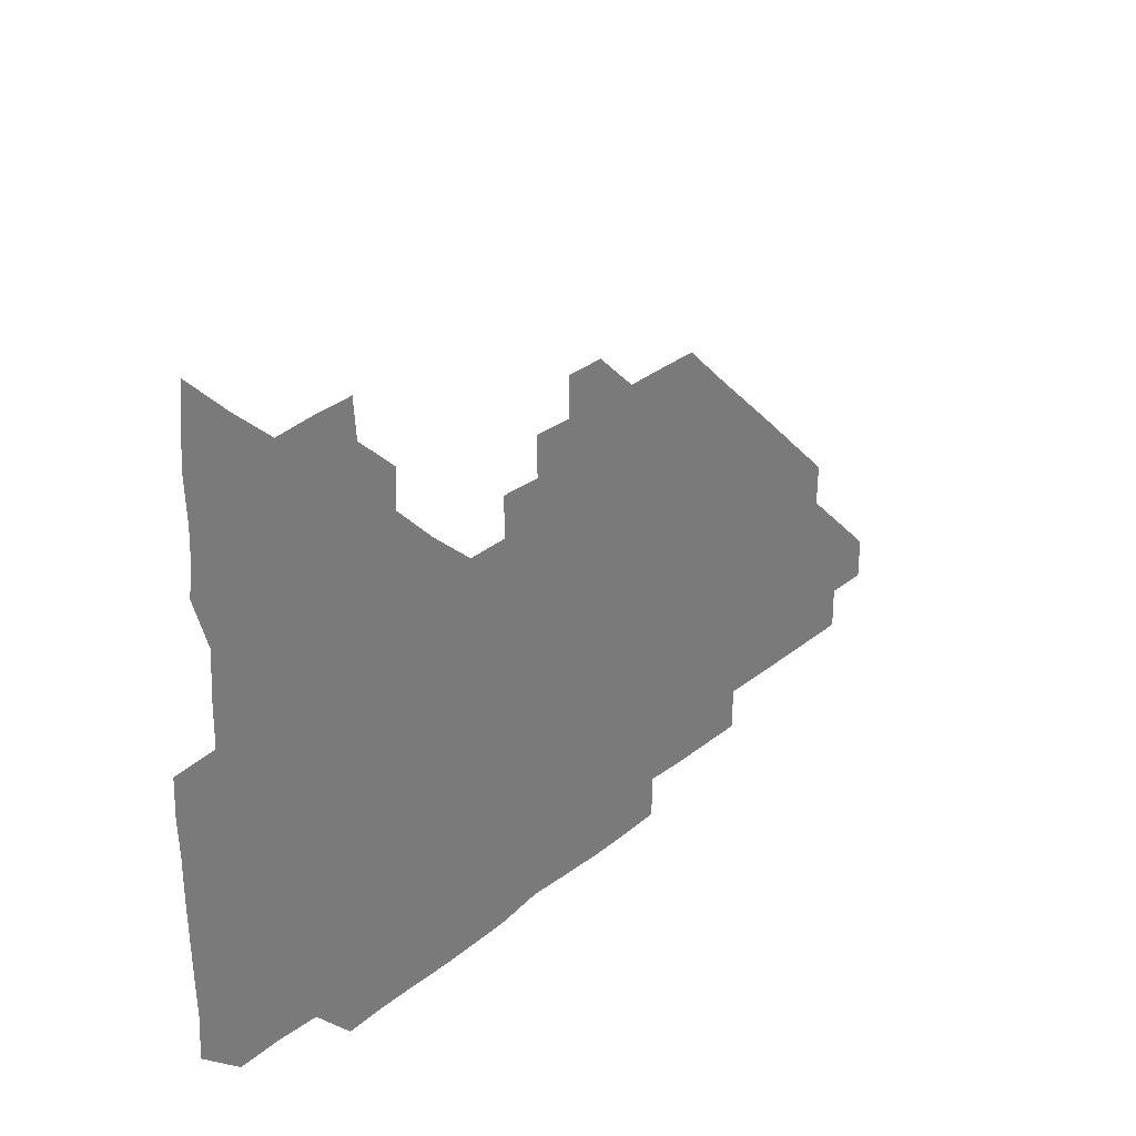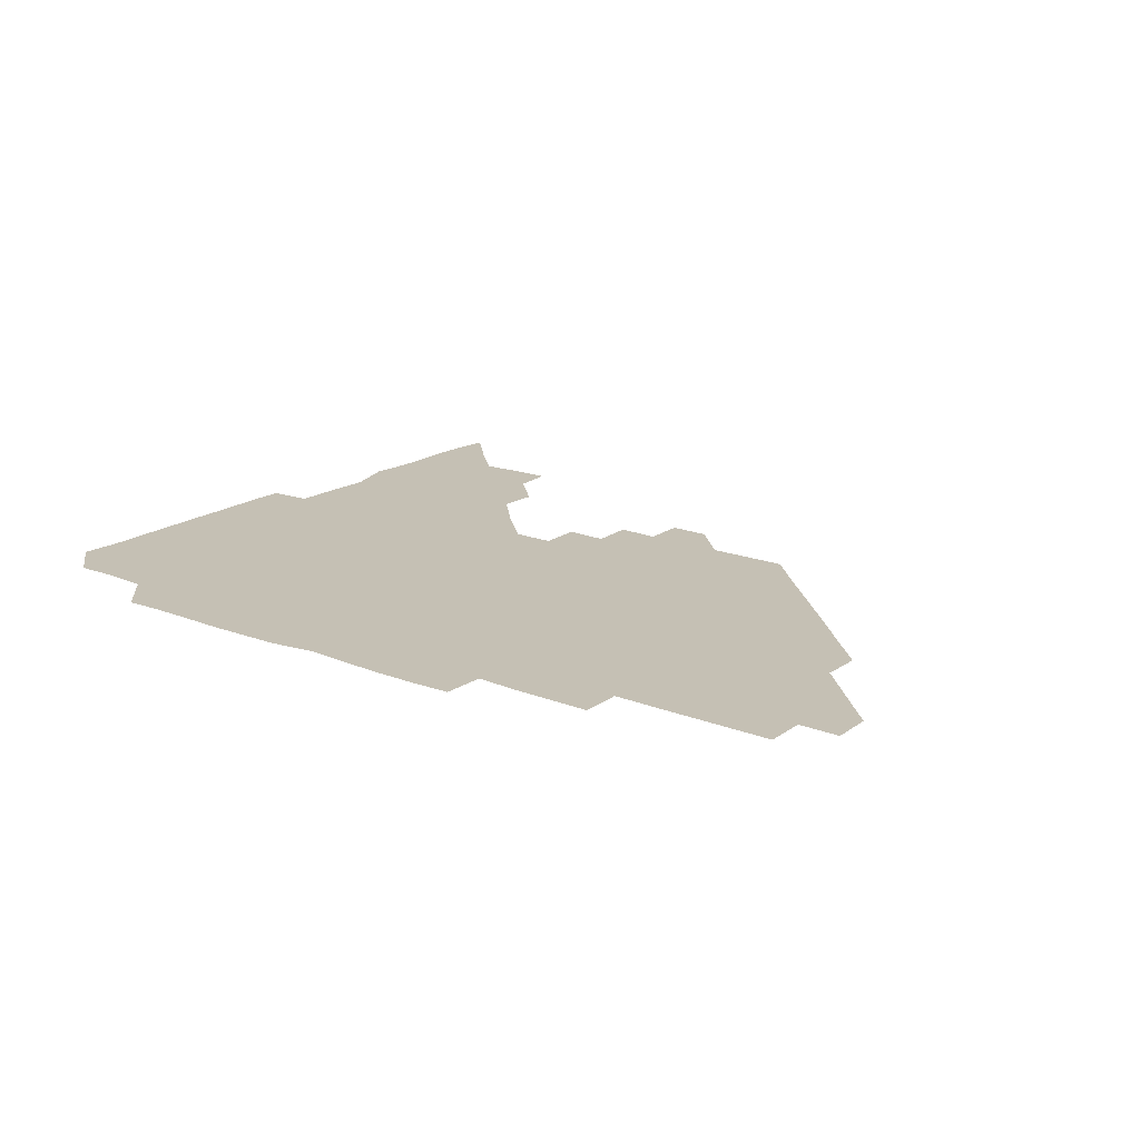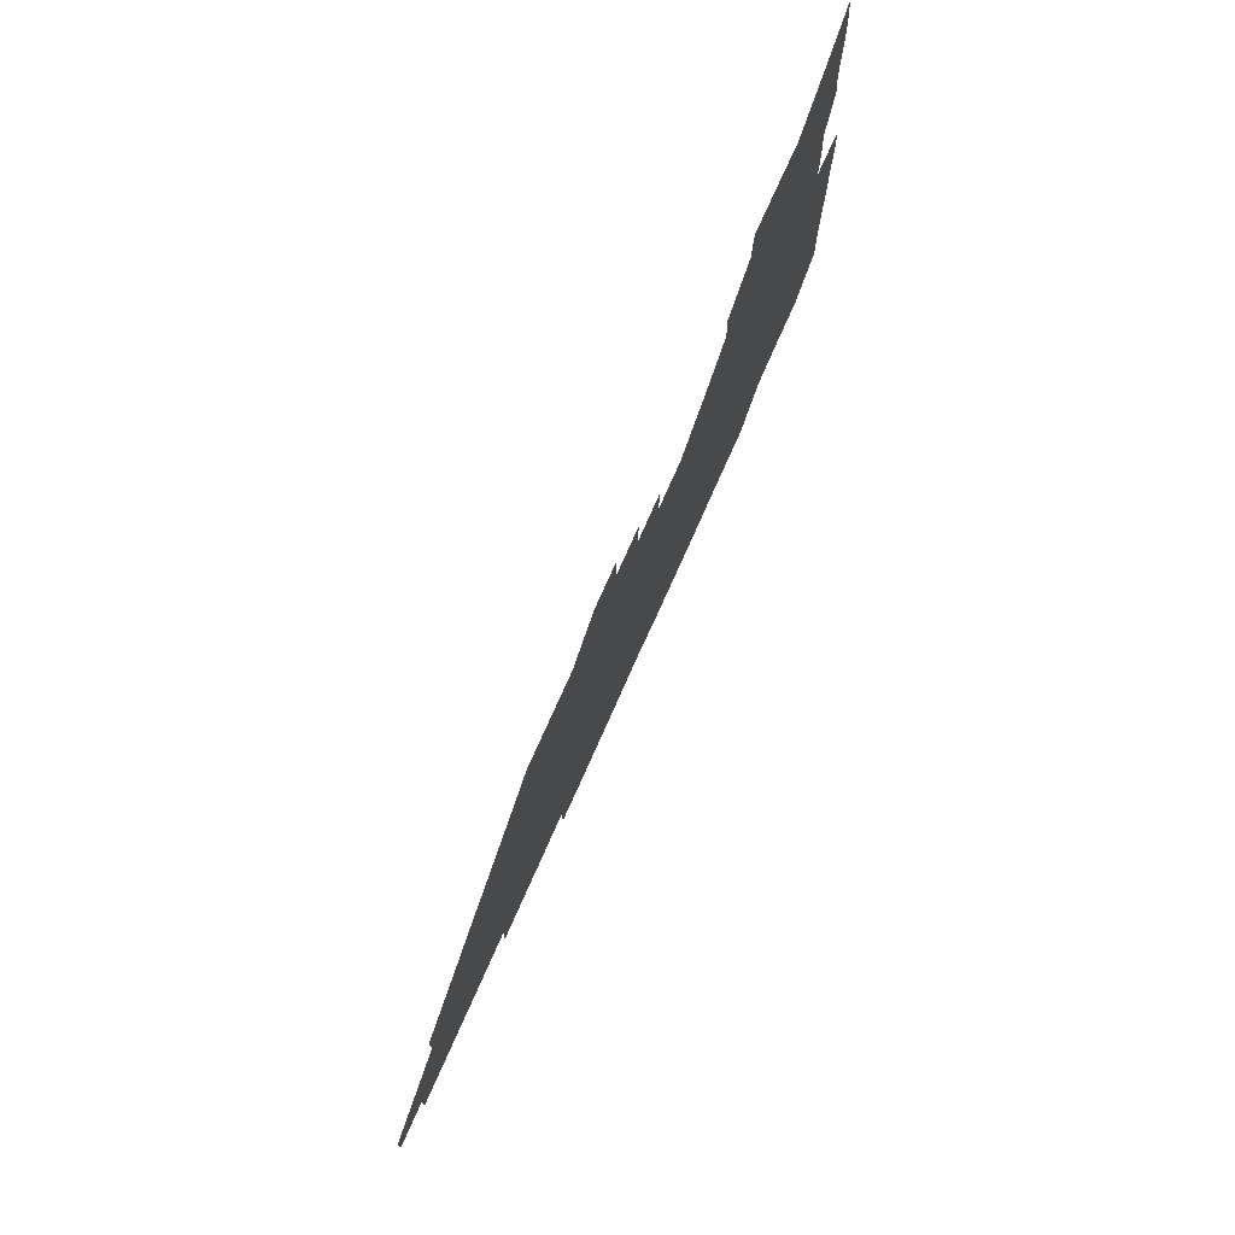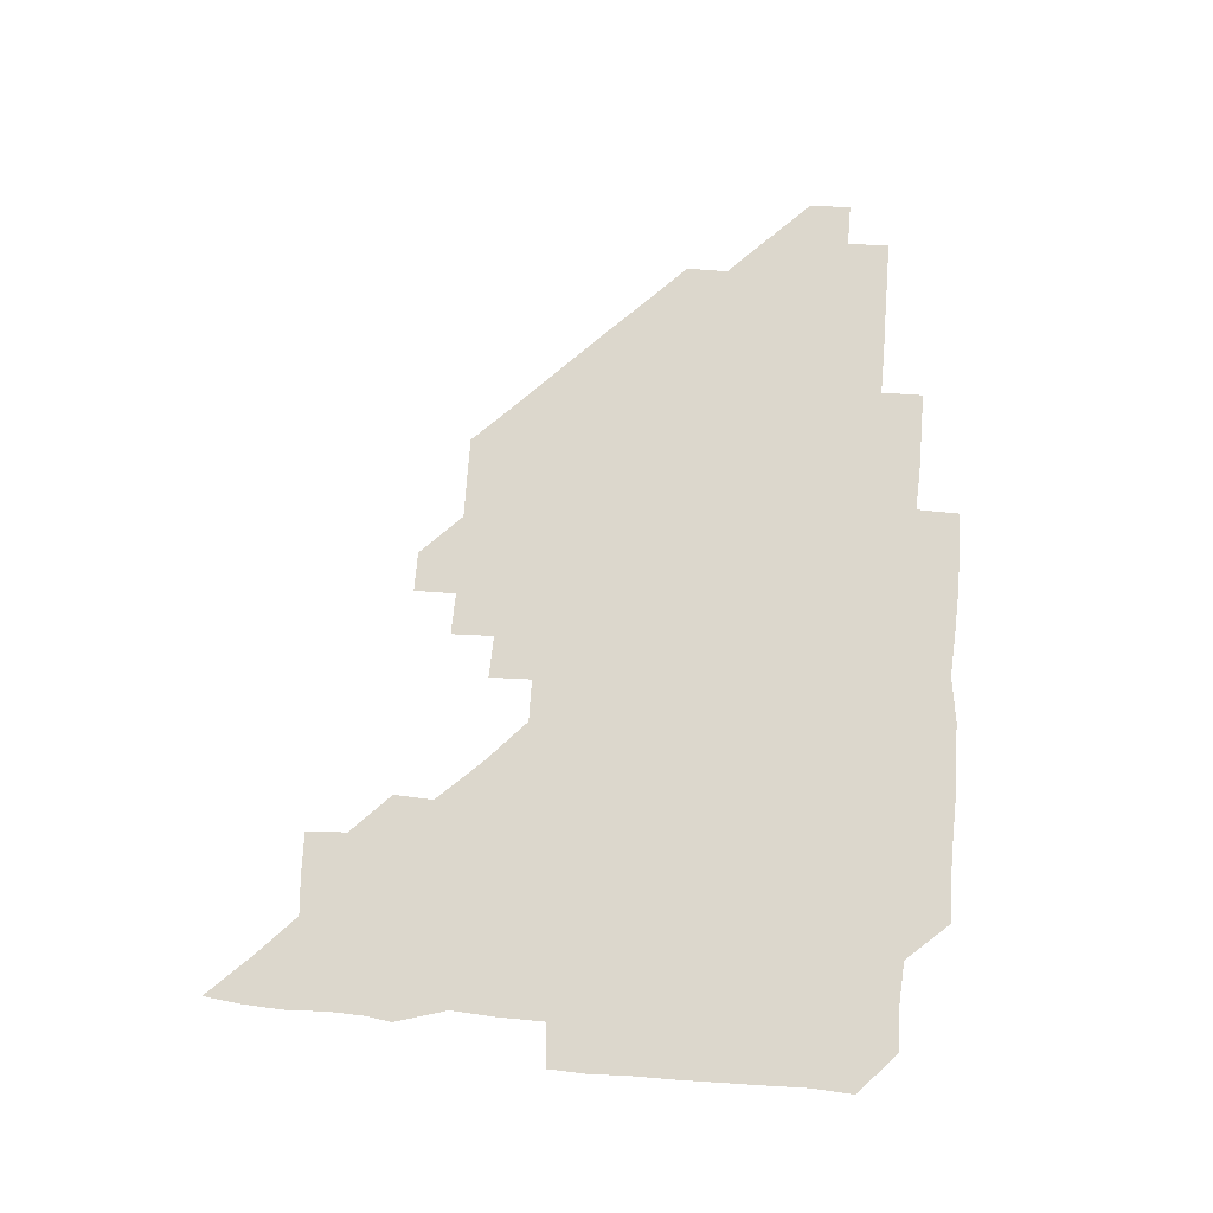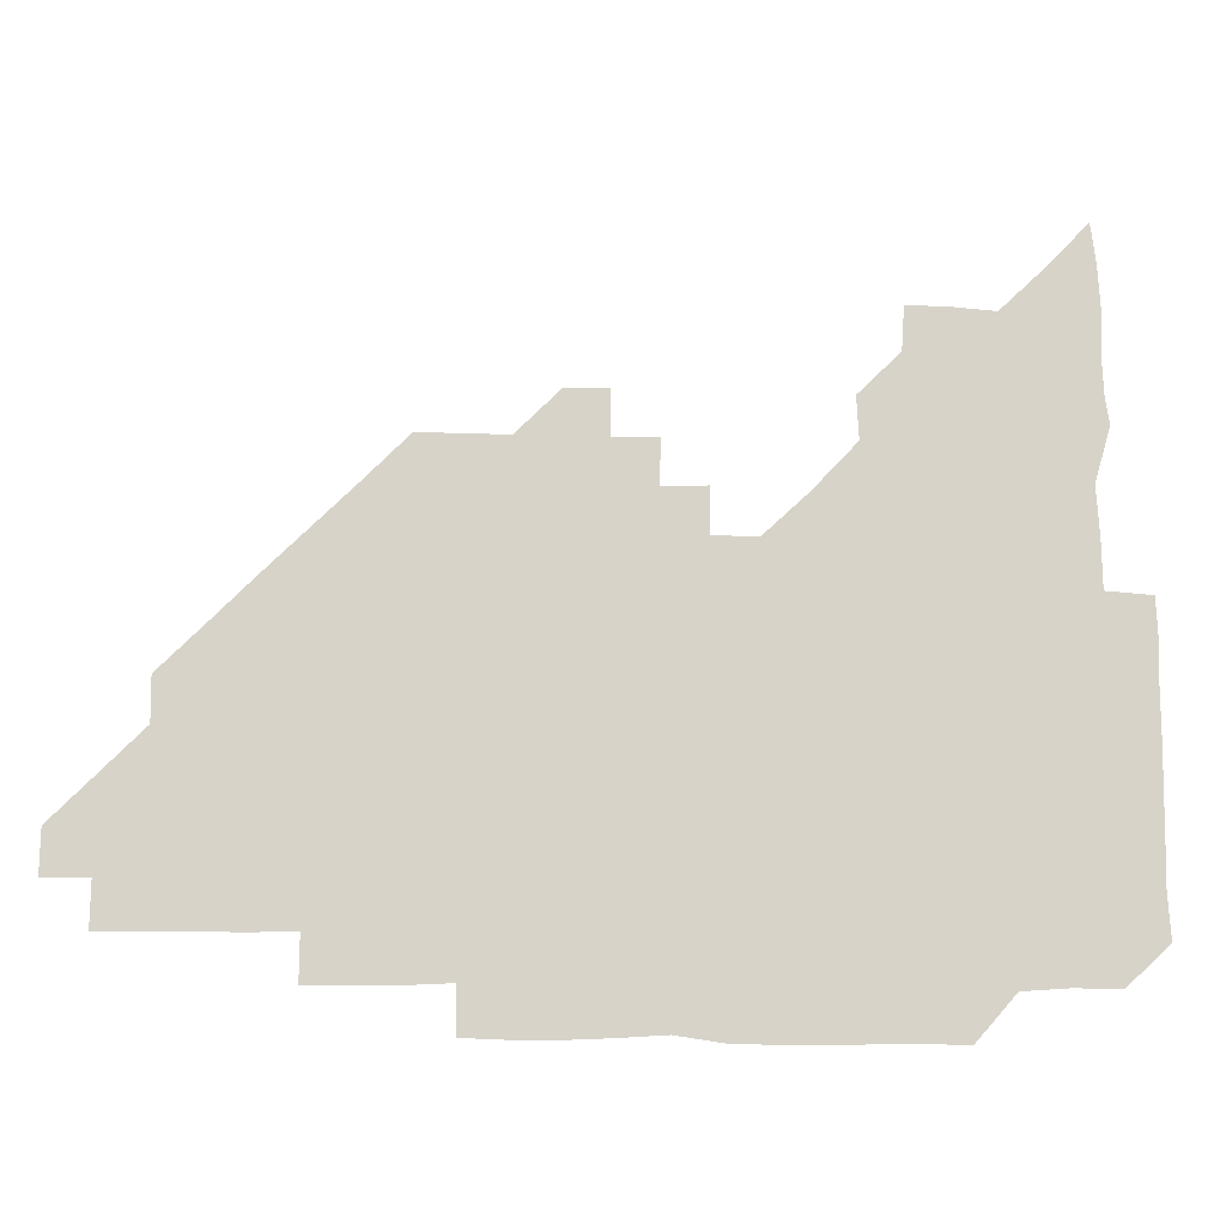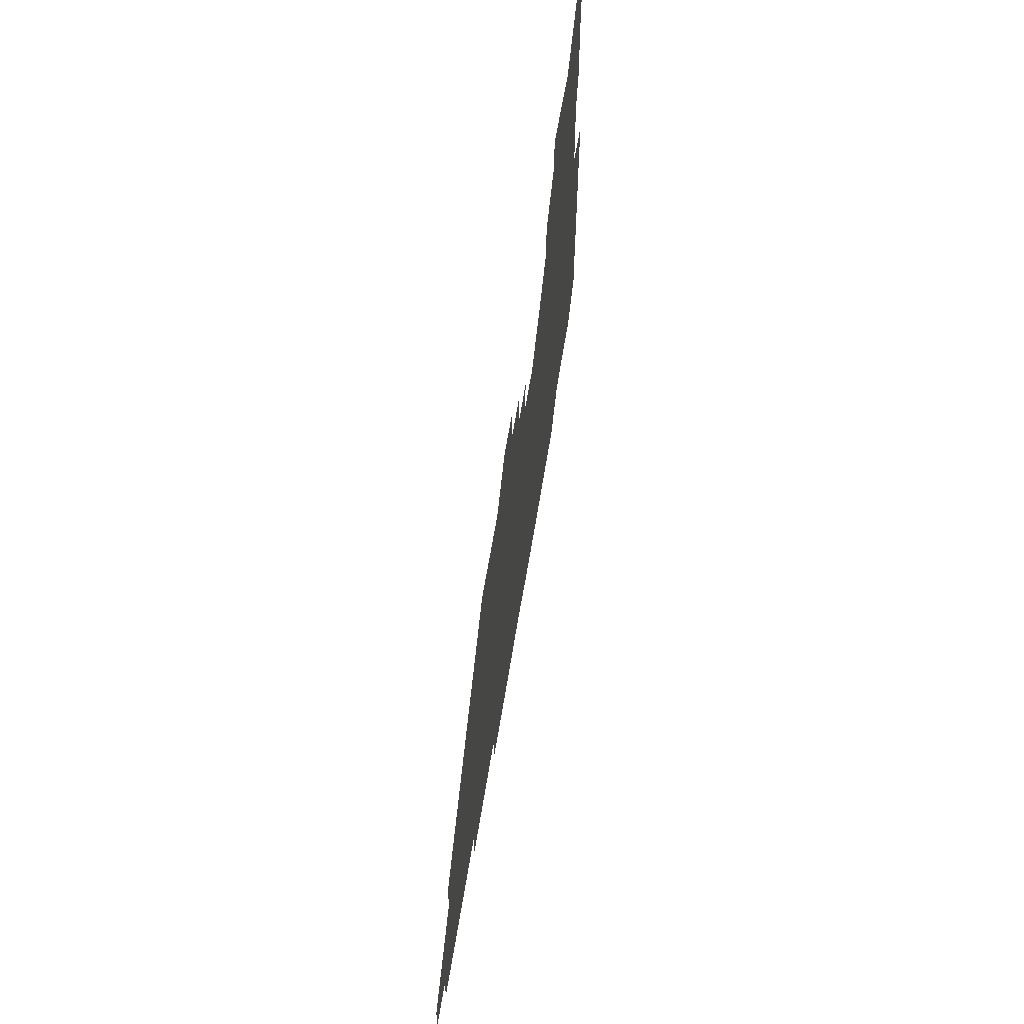
<metadata>
{"format":"obj","ext":"obj","renderer":"f3d","projection":"perspective","resolution":1024,"background":"white","views":[{"elev":32.1,"azim":-48.2,"up":"+Y"},{"elev":18.2,"azim":37.1,"up":"+Z"},{"elev":76.9,"azim":114.1,"up":"+Y"},{"elev":72.8,"azim":-85.7,"up":"+Z"},{"elev":-12.3,"azim":175.6,"up":"+Y"},{"elev":62.5,"azim":99.2,"up":"+Y"}]}
</metadata>
<code>
v 269.7 194.8 0
v 270.7 209.7 0
v 270.4 224.9 0
v 270.2 240.2 0
v 270.1 255.5 0
v 270.2 271 0
v 269.7 286 0
v 270.4 299.8 0
v 284.5 180.8 0
v 286.4 196.3 0
v 286.5 211.2 0
v 286.7 226.2 0
v 286.5 241.1 0
v 286.1 256 0
v 286.7 271 0
v 286.6 286 0
v 286.1 300.9 0
v 286.4 317.5 0
v 287.5 334.2 0
v 282 353.2 0
v 283.5 362.7 0
v 284 375.4 0
v 283.4 390.8 0
v 284.3 405.1 0
v 286 418.9 0
v 299.9 181.1 0
v 301.4 196.4 0
v 301.9 211.6 0
v 301.8 226.4 0
v 301.3 241.1 0
v 301.2 256.1 0
v 302 271.2 0
v 301.8 286 0
v 301.2 300.8 0
v 301 315.6 0
v 301.8 330.5 0
v 303.6 346.8 0
v 302.6 362 0
v 299.8 376.8 0
v 300.8 390 0
v 301.3 402.9 0
v 316.2 180 0
v 316.4 196.4 0
v 316.3 211.3 0
v 316.2 226.2 0
v 316.2 241.1 0
v 316 256 0
v 316.6 271.2 0
v 316.5 286 0
v 316.2 300.9 0
v 316.6 315.7 0
v 316.6 330.4 0
v 316.5 345.8 0
v 317.3 360.4 0
v 317.4 375.4 0
v 315.9 389 0
v 330 164.3 0
v 331.6 181.9 0
v 331.4 196.4 0
v 331.2 211.2 0
v 330.7 225.8 0
v 330.9 241 0
v 330.7 255.8 0
v 331.7 271.3 0
v 331.6 286.1 0
v 331.4 300.9 0
v 331.4 315.8 0
v 331.4 330.6 0
v 331 345.9 0
v 331.9 360.3 0
v 332 375 0
v 330.1 390 0
v 344.7 164.8 0
v 346.4 181.3 0
v 346.5 196.5 0
v 346 211 0
v 346 226 0
v 345.6 240.8 0
v 346 256 0
v 346.6 271.2 0
v 346.8 286 0
v 346.6 300.8 0
v 346 316.1 0
v 345.9 331 0
v 346 345.9 0
v 346.2 360.6 0
v 346.3 375.3 0
v 345.3 390.3 0
v 359.4 164.5 0
v 361.7 181.4 0
v 361.4 196.4 0
v 361.2 211.2 0
v 360.9 226 0
v 361.1 241.1 0
v 361 256 0
v 361.5 271.1 0
v 361.5 286 0
v 361.7 300.7 0
v 361.5 315.5 0
v 360.8 330.7 0
v 360 346.5 0
v 360.8 360.9 0
v 373.8 164.1 0
v 376.5 181.9 0
v 376.5 196.5 0
v 376.5 211.4 0
v 376 226 0
v 376.6 241.4 0
v 376.6 256.3 0
v 376.5 271.1 0
v 376.4 286 0
v 376.5 300.7 0
v 376.1 315.6 0
v 375.3 330.1 0
v 388.1 164.2 0
v 391.1 181.9 0
v 391.9 197 0
v 391.5 211.4 0
v 391.4 226.3 0
v 391.4 241.3 0
v 391.2 256.1 0
v 391.2 271 0
v 391.2 286 0
v 391.1 300.9 0
v 390.7 315.8 0
v 402 164.5 0
v 406.2 182.4 0
v 406.7 196.9 0
v 406.4 211.4 0
v 406.4 226.3 0
v 406.1 241 0
v 406.1 256.1 0
v 406 271 0
v 406.5 285.8 0
v 406.1 301 0
v 406.1 315.9 0
v 405.7 331.4 0
v 418.4 167 0
v 421.4 182.2 0
v 421.3 196.4 0
v 421.2 211.2 0
v 421.4 226.3 0
v 421 241 0
v 421.2 256.1 0
v 421.2 271 0
v 421 286.1 0
v 421.1 301 0
v 420.9 316.1 0
v 421.2 330.9 0
v 420.8 346.4 0
v 434.8 166 0
v 436.3 181.8 0
v 436.2 196.3 0
v 436.1 211.1 0
v 436.1 226.1 0
v 436.1 241.1 0
v 436.2 256.1 0
v 436 271 0
v 436.1 286 0
v 436.2 300.8 0
v 436.1 315.9 0
v 436 331.1 0
v 436 346 0
v 435.9 361.3 0
v 450.3 165.3 0
v 451.2 181.6 0
v 451.1 196.2 0
v 451.3 211.3 0
v 451.1 226.1 0
v 451 241 0
v 451 256 0
v 451.1 271 0
v 450.9 286 0
v 451.1 300.9 0
v 451.1 315.9 0
v 451.1 330.9 0
v 451 345.8 0
v 450.6 361.1 0
v 465.4 165.3 0
v 466 181.3 0
v 466.1 196.3 0
v 466.1 211.2 0
v 466.1 226.1 0
v 466.1 241 0
v 466 256 0
v 466.2 271 0
v 466.2 285.9 0
v 466.1 301 0
v 466.1 315.9 0
v 466.1 330.8 0
v 465.7 346 0
v 480.3 165.9 0
v 480.7 181.5 0
v 481.1 196.2 0
v 481 211 0
v 481.1 226.1 0
v 481.1 241 0
v 481 256 0
v 481 271 0
v 481.1 285.9 0
v 481 301.2 0
v 481 316 0
v 481 330.9 0
v 480.8 346.2 0
v 495.9 180.8 0
v 496.1 196.3 0
v 496 211 0
v 496.1 226.1 0
v 496.2 241.1 0
v 496.1 256 0
v 496.1 271 0
v 496.1 285.9 0
v 496 301.2 0
v 496 316 0
v 496 330.9 0
v 495.7 346.2 0
v 511.1 180.7 0
v 510.9 196.2 0
v 511 211.2 0
v 511.1 226.1 0
v 511.1 241.1 0
v 511.1 256 0
v 511.2 271 0
v 511.1 285.9 0
v 511 301.1 0
v 511 316 0
v 510.7 330.9 0
v 525.9 180.6 0
v 525.7 195.9 0
v 526 211 0
v 526 226.1 0
v 526 241.1 0
v 526 256 0
v 526 271 0
v 526 286 0
v 526 300.9 0
v 525.8 316 0
v 541.1 195.7 0
v 541 211.1 0
v 540.9 226.2 0
v 541 241.1 0
v 541.1 256 0
v 540.9 271 0
v 540.9 285.9 0
v 540.8 301.2 0
v 556.2 195.7 0
v 555.9 211.3 0
v 555.9 226.2 0
v 556.1 241 0
v 556 256.1 0
v 555.9 271 0
v 555.8 286.1 0
v 571.3 195.6 0
v 571 211 0
v 570.9 226.1 0
v 571 241 0
v 570.8 256.1 0
v 570.9 271 0
v 586 195.6 0
v 585.8 210.9 0
v 586 225.9 0
v 585.5 241.2 0
v 600.9 210.8 0
v 600.7 225.9 0
f 9 10 1
f 1 10 2
f 10 11 2
f 2 11 3
f 11 12 3
f 3 12 4
f 12 13 4
f 4 13 5
f 13 14 5
f 5 14 6
f 14 15 6
f 6 15 7
f 15 16 7
f 7 16 8
f 16 17 8
f 9 26 10
f 26 27 10
f 10 27 11
f 27 28 11
f 11 28 12
f 28 29 12
f 12 29 13
f 29 30 13
f 13 30 14
f 30 31 14
f 14 31 15
f 31 32 15
f 15 32 16
f 32 33 16
f 16 33 17
f 33 34 17
f 17 34 18
f 34 35 18
f 18 35 19
f 35 36 19
f 19 36 20
f 36 37 20
f 20 37 21
f 37 38 21
f 21 38 22
f 38 39 22
f 22 39 23
f 39 40 23
f 23 40 24
f 40 41 24
f 24 41 25
f 26 42 27
f 42 43 27
f 27 43 28
f 43 44 28
f 28 44 29
f 44 45 29
f 29 45 30
f 45 46 30
f 30 46 31
f 46 47 31
f 31 47 32
f 47 48 32
f 32 48 33
f 48 49 33
f 33 49 34
f 49 50 34
f 34 50 35
f 50 51 35
f 35 51 36
f 51 52 36
f 36 52 37
f 52 53 37
f 37 53 38
f 53 54 38
f 38 54 39
f 54 55 39
f 39 55 40
f 55 56 40
f 40 56 41
f 57 58 42
f 42 58 43
f 58 59 43
f 43 59 44
f 59 60 44
f 44 60 45
f 60 61 45
f 45 61 46
f 61 62 46
f 46 62 47
f 62 63 47
f 47 63 48
f 63 64 48
f 48 64 49
f 64 65 49
f 49 65 50
f 65 66 50
f 50 66 51
f 66 67 51
f 51 67 52
f 67 68 52
f 52 68 53
f 68 69 53
f 53 69 54
f 69 70 54
f 54 70 55
f 70 71 55
f 55 71 56
f 71 72 56
f 57 73 58
f 73 74 58
f 58 74 59
f 74 75 59
f 59 75 60
f 75 76 60
f 60 76 61
f 76 77 61
f 61 77 62
f 77 78 62
f 62 78 63
f 78 79 63
f 63 79 64
f 79 80 64
f 64 80 65
f 80 81 65
f 65 81 66
f 81 82 66
f 66 82 67
f 82 83 67
f 67 83 68
f 83 84 68
f 68 84 69
f 84 85 69
f 69 85 70
f 85 86 70
f 70 86 71
f 86 87 71
f 71 87 72
f 87 88 72
f 73 89 74
f 89 90 74
f 74 90 75
f 90 91 75
f 75 91 76
f 91 92 76
f 76 92 77
f 92 93 77
f 77 93 78
f 93 94 78
f 78 94 79
f 94 95 79
f 79 95 80
f 95 96 80
f 80 96 81
f 96 97 81
f 81 97 82
f 97 98 82
f 82 98 83
f 98 99 83
f 83 99 84
f 99 100 84
f 84 100 85
f 100 101 85
f 85 101 86
f 101 102 86
f 86 102 87
f 89 103 90
f 103 104 90
f 90 104 91
f 104 105 91
f 91 105 92
f 105 106 92
f 92 106 93
f 106 107 93
f 93 107 94
f 107 108 94
f 94 108 95
f 108 109 95
f 95 109 96
f 109 110 96
f 96 110 97
f 110 111 97
f 97 111 98
f 111 112 98
f 98 112 99
f 112 113 99
f 99 113 100
f 113 114 100
f 100 114 101
f 103 115 104
f 115 116 104
f 104 116 105
f 116 117 105
f 105 117 106
f 117 118 106
f 106 118 107
f 118 119 107
f 107 119 108
f 119 120 108
f 108 120 109
f 120 121 109
f 109 121 110
f 121 122 110
f 110 122 111
f 122 123 111
f 111 123 112
f 123 124 112
f 112 124 113
f 124 125 113
f 113 125 114
f 115 126 116
f 126 127 116
f 116 127 117
f 127 128 117
f 117 128 118
f 128 129 118
f 118 129 119
f 129 130 119
f 119 130 120
f 130 131 120
f 120 131 121
f 131 132 121
f 121 132 122
f 132 133 122
f 122 133 123
f 133 134 123
f 123 134 124
f 134 135 124
f 124 135 125
f 135 136 125
f 126 138 127
f 138 139 127
f 127 139 128
f 139 140 128
f 128 140 129
f 140 141 129
f 129 141 130
f 141 142 130
f 130 142 131
f 142 143 131
f 131 143 132
f 143 144 132
f 132 144 133
f 144 145 133
f 133 145 134
f 145 146 134
f 134 146 135
f 146 147 135
f 135 147 136
f 147 148 136
f 136 148 137
f 148 149 137
f 138 151 139
f 151 152 139
f 139 152 140
f 152 153 140
f 140 153 141
f 153 154 141
f 141 154 142
f 154 155 142
f 142 155 143
f 155 156 143
f 143 156 144
f 156 157 144
f 144 157 145
f 157 158 145
f 145 158 146
f 158 159 146
f 146 159 147
f 159 160 147
f 147 160 148
f 160 161 148
f 148 161 149
f 161 162 149
f 149 162 150
f 162 163 150
f 151 165 152
f 165 166 152
f 152 166 153
f 166 167 153
f 153 167 154
f 167 168 154
f 154 168 155
f 168 169 155
f 155 169 156
f 169 170 156
f 156 170 157
f 170 171 157
f 157 171 158
f 171 172 158
f 158 172 159
f 172 173 159
f 159 173 160
f 173 174 160
f 160 174 161
f 174 175 161
f 161 175 162
f 175 176 162
f 162 176 163
f 176 177 163
f 163 177 164
f 177 178 164
f 165 179 166
f 179 180 166
f 166 180 167
f 180 181 167
f 167 181 168
f 181 182 168
f 168 182 169
f 182 183 169
f 169 183 170
f 183 184 170
f 170 184 171
f 184 185 171
f 171 185 172
f 185 186 172
f 172 186 173
f 186 187 173
f 173 187 174
f 187 188 174
f 174 188 175
f 188 189 175
f 175 189 176
f 189 190 176
f 176 190 177
f 190 191 177
f 177 191 178
f 179 192 180
f 192 193 180
f 180 193 181
f 193 194 181
f 181 194 182
f 194 195 182
f 182 195 183
f 195 196 183
f 183 196 184
f 196 197 184
f 184 197 185
f 197 198 185
f 185 198 186
f 198 199 186
f 186 199 187
f 199 200 187
f 187 200 188
f 200 201 188
f 188 201 189
f 201 202 189
f 189 202 190
f 202 203 190
f 190 203 191
f 203 204 191
f 193 205 194
f 205 206 194
f 194 206 195
f 206 207 195
f 195 207 196
f 207 208 196
f 196 208 197
f 208 209 197
f 197 209 198
f 209 210 198
f 198 210 199
f 210 211 199
f 199 211 200
f 211 212 200
f 200 212 201
f 212 213 201
f 201 213 202
f 213 214 202
f 202 214 203
f 214 215 203
f 203 215 204
f 215 216 204
f 205 217 206
f 217 218 206
f 206 218 207
f 218 219 207
f 207 219 208
f 219 220 208
f 208 220 209
f 220 221 209
f 209 221 210
f 221 222 210
f 210 222 211
f 222 223 211
f 211 223 212
f 223 224 212
f 212 224 213
f 224 225 213
f 213 225 214
f 225 226 214
f 214 226 215
f 226 227 215
f 215 227 216
f 217 228 218
f 228 229 218
f 218 229 219
f 229 230 219
f 219 230 220
f 230 231 220
f 220 231 221
f 231 232 221
f 221 232 222
f 232 233 222
f 222 233 223
f 233 234 223
f 223 234 224
f 234 235 224
f 224 235 225
f 235 236 225
f 225 236 226
f 236 237 226
f 226 237 227
f 229 238 230
f 238 239 230
f 230 239 231
f 239 240 231
f 231 240 232
f 240 241 232
f 232 241 233
f 241 242 233
f 233 242 234
f 242 243 234
f 234 243 235
f 243 244 235
f 235 244 236
f 244 245 236
f 236 245 237
f 238 246 239
f 246 247 239
f 239 247 240
f 247 248 240
f 240 248 241
f 248 249 241
f 241 249 242
f 249 250 242
f 242 250 243
f 250 251 243
f 243 251 244
f 251 252 244
f 244 252 245
f 246 253 247
f 253 254 247
f 247 254 248
f 254 255 248
f 248 255 249
f 255 256 249
f 249 256 250
f 256 257 250
f 250 257 251
f 257 258 251
f 251 258 252
f 253 259 254
f 259 260 254
f 254 260 255
f 260 261 255
f 255 261 256
f 261 262 256
f 256 262 257
f 260 263 261
f 263 264 261
f 261 264 262

</code>
